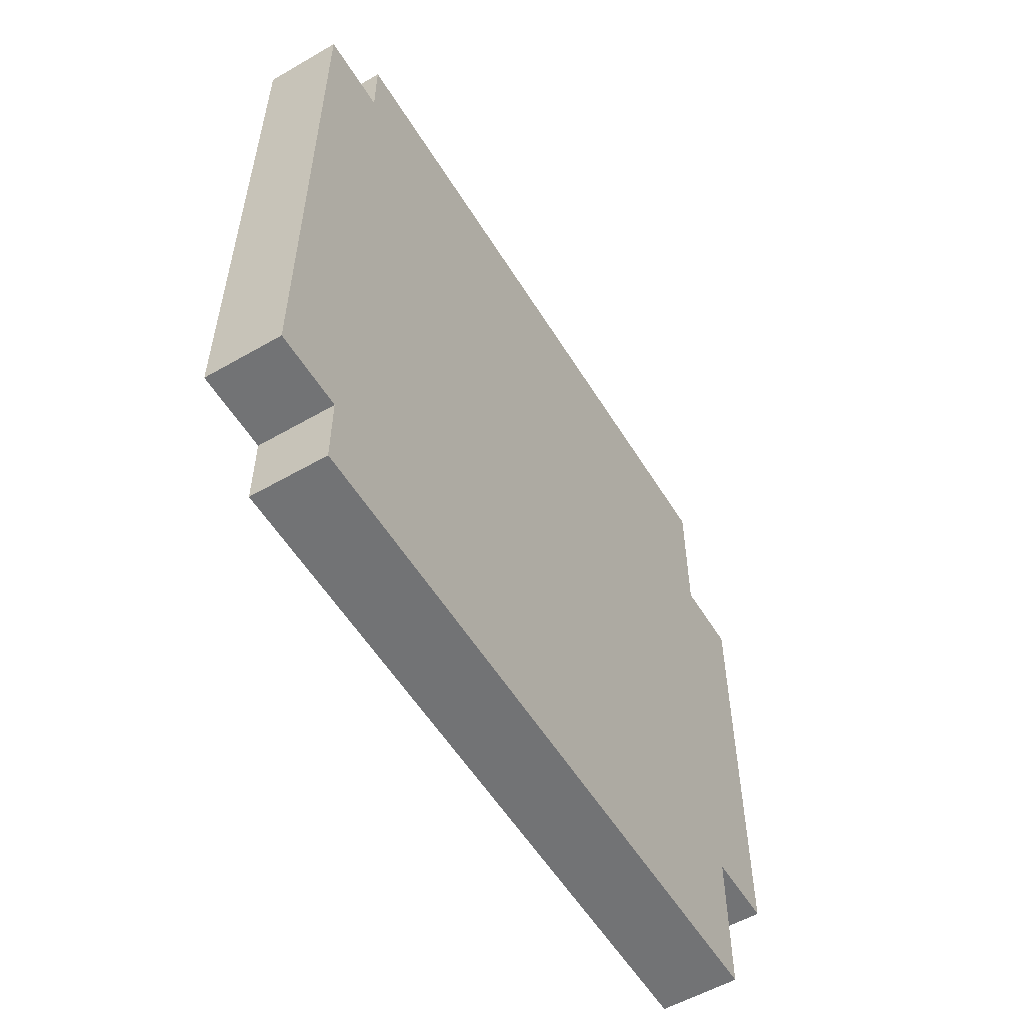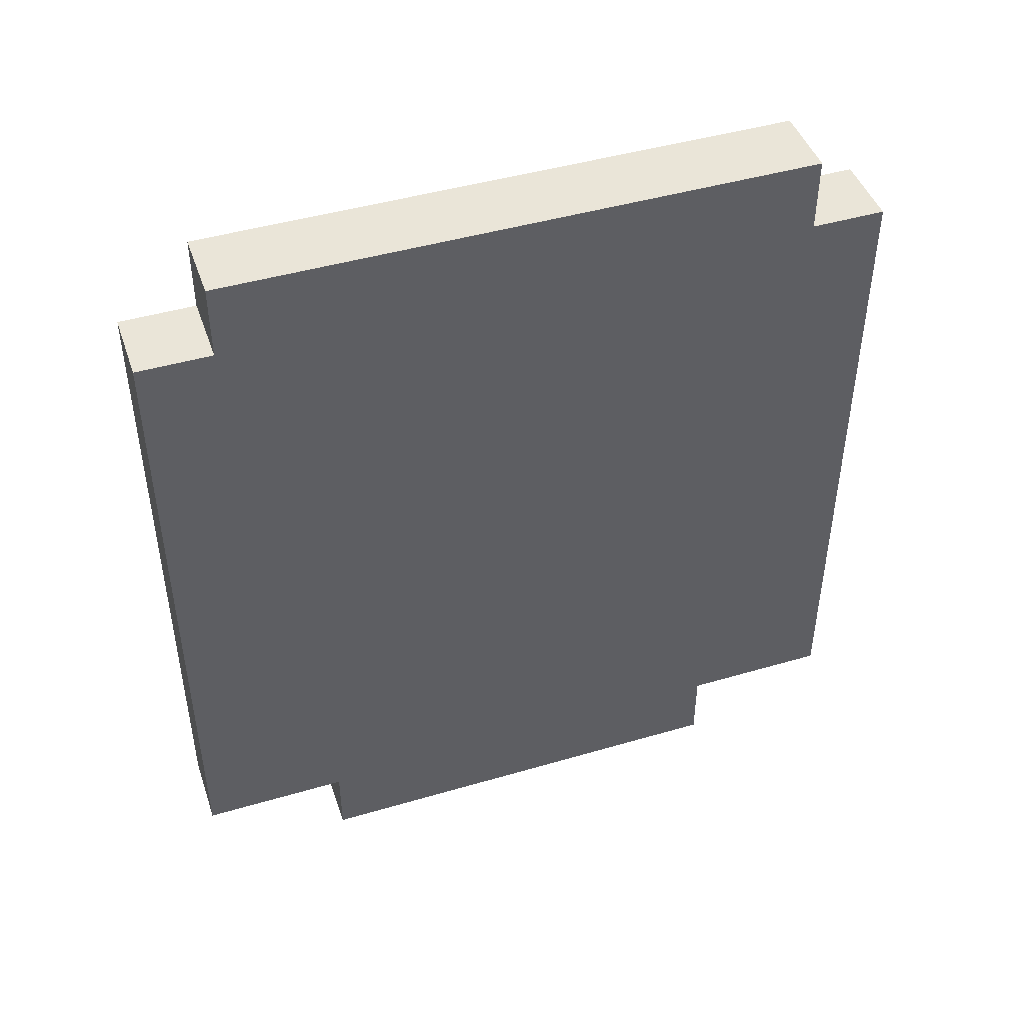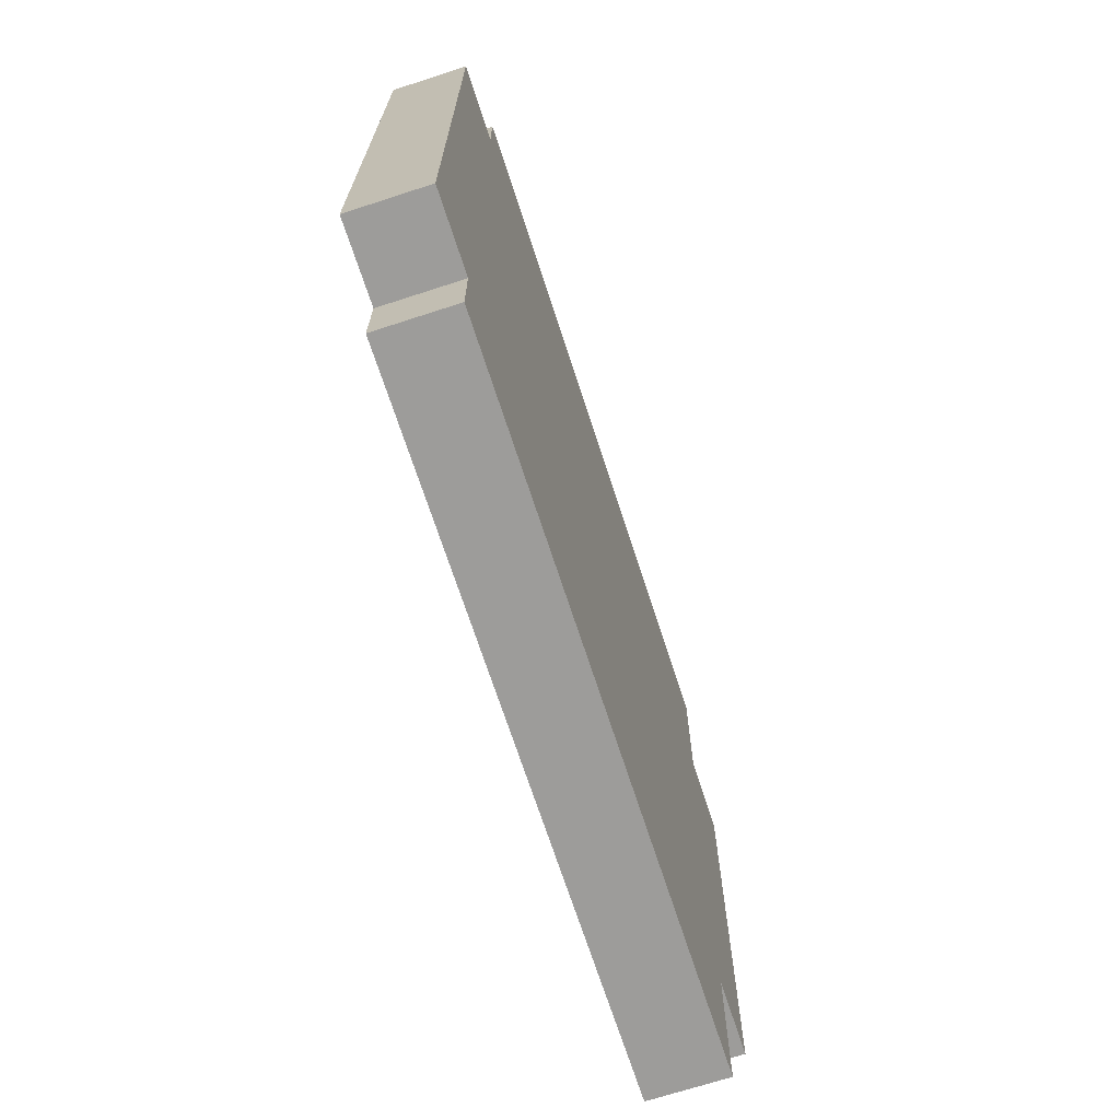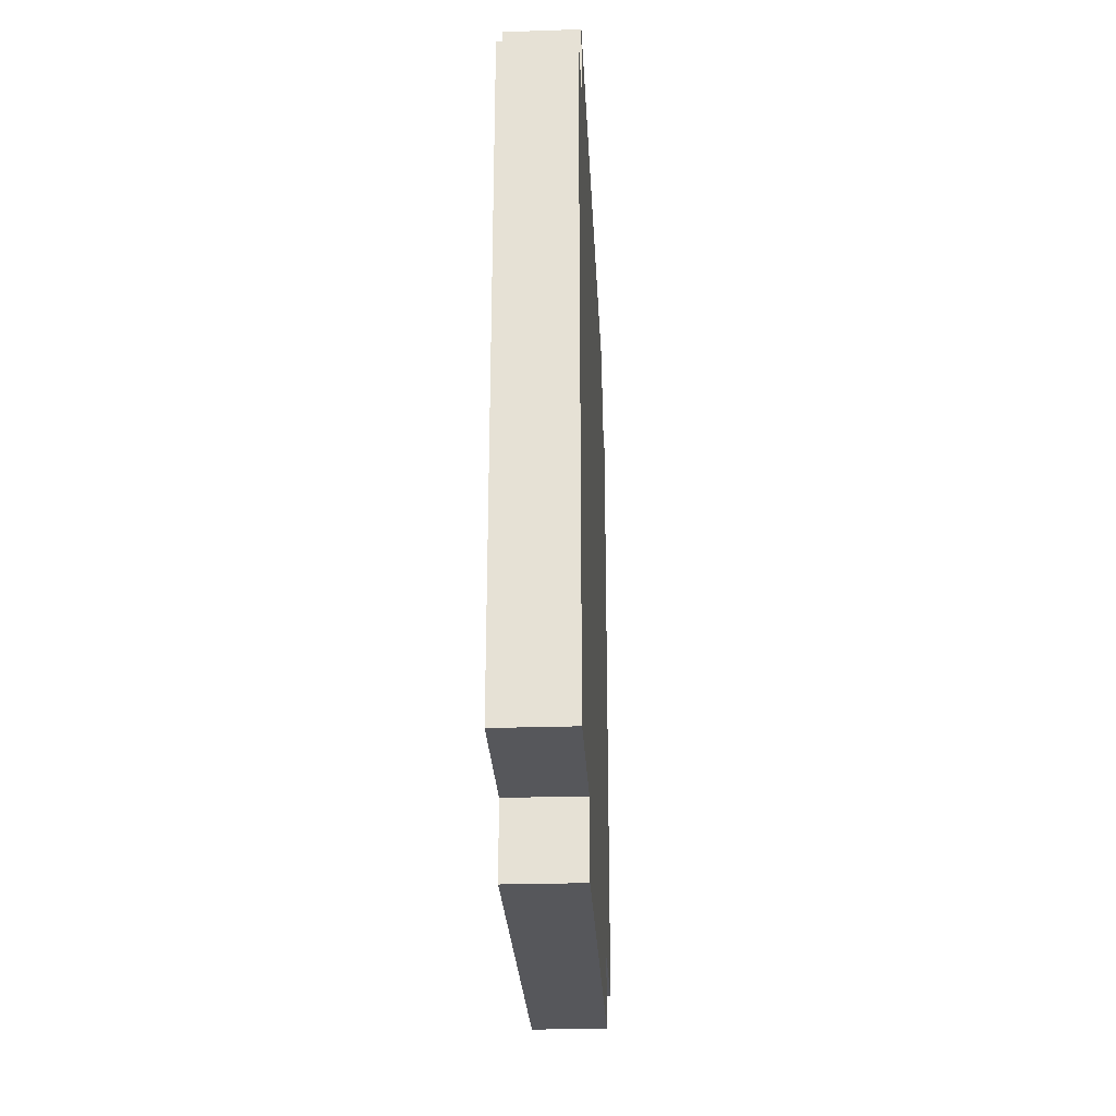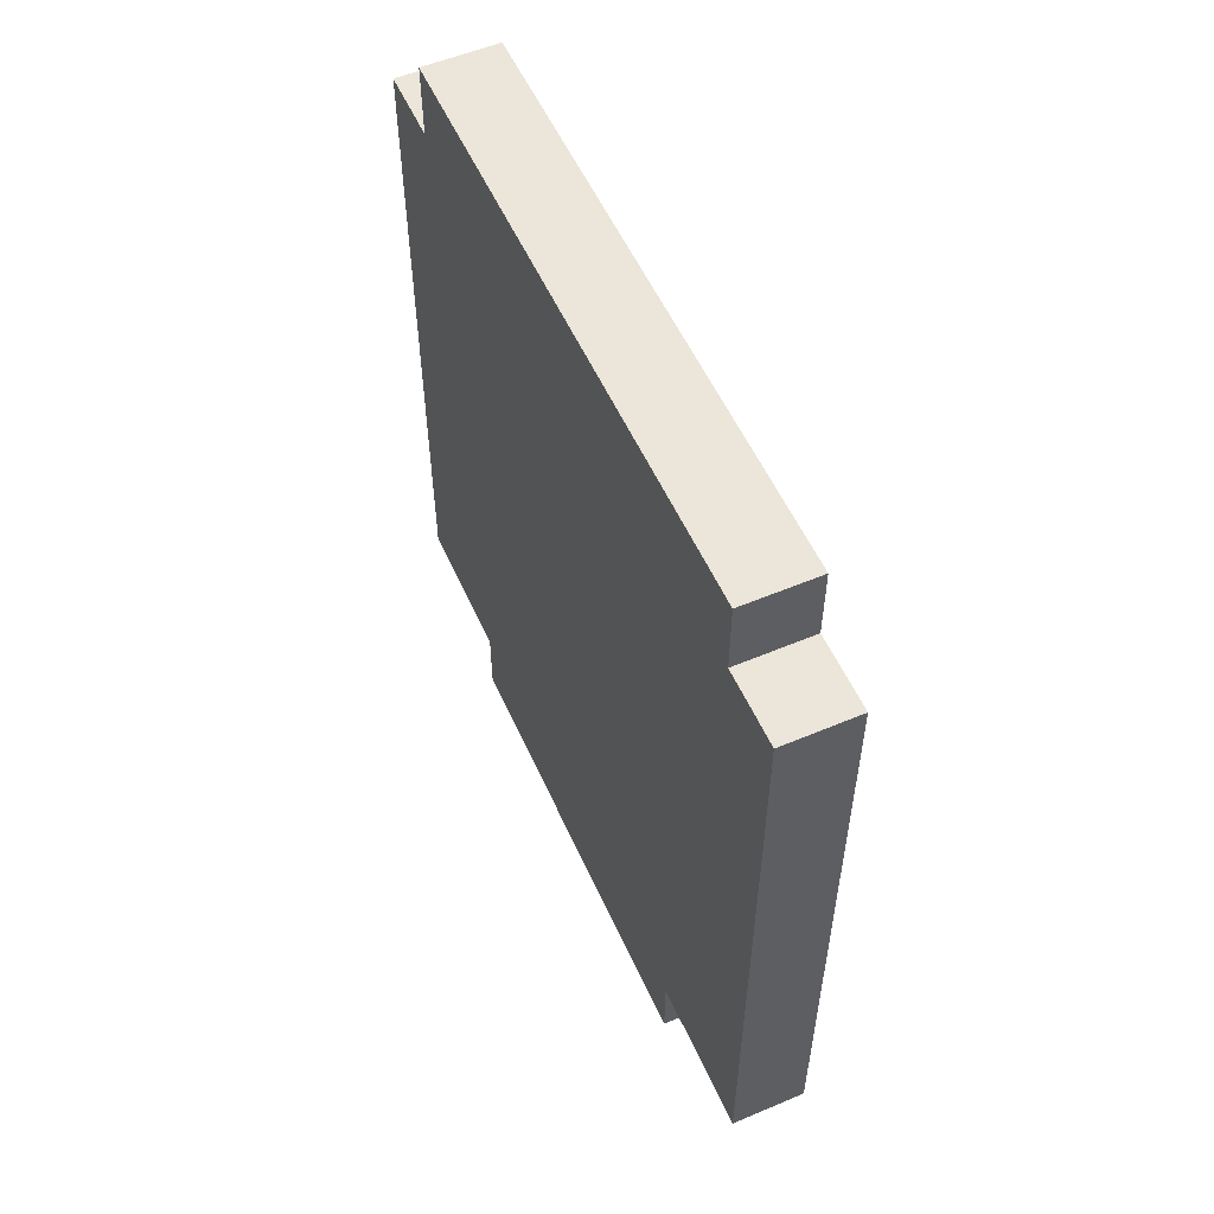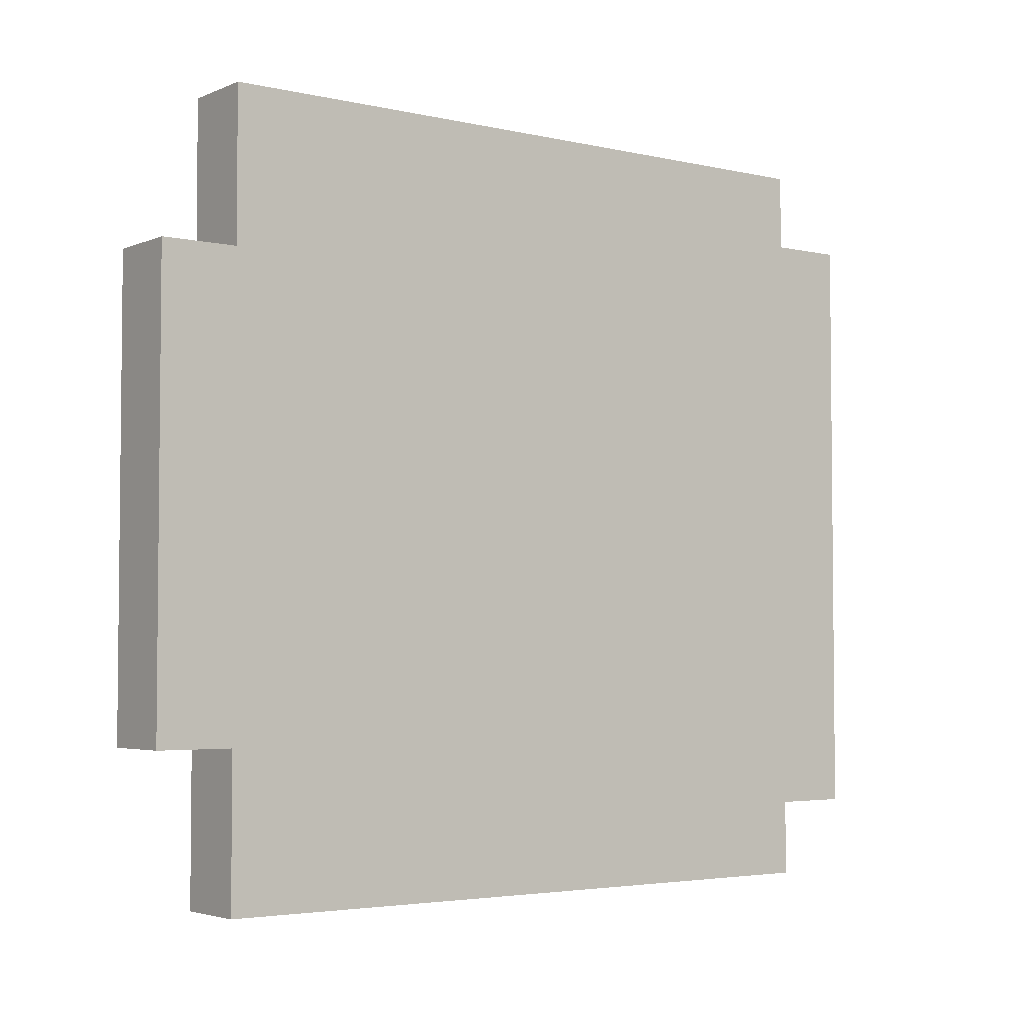
<metadata>
{"format":"obj","ext":"obj","renderer":"f3d","projection":"perspective","resolution":1024,"background":"white","views":[{"elev":-55.8,"azim":-148.8,"up":"+Z"},{"elev":45.4,"azim":-108.7,"up":"+Y"},{"elev":-70.1,"azim":-162.0,"up":"+Z"},{"elev":-27.1,"azim":2.9,"up":"+Y"},{"elev":55.1,"azim":-24.0,"up":"+Y"},{"elev":-3.7,"azim":53.2,"up":"+Z"}]}
</metadata>
<code>
o
v -0.1 0.2 0.3
v -0.1 0.2 0.2
v -0.1 0.2 -0.2
v -0.1 0.2 -0.3
v -0.1 0.3 0.5
v -0.1 0.3 0.3
v -0.1 0.3 -0.3
v -0.1 0.3 -0.5
v -0.1 0.9 0.4
v -0.1 0.9 0.3
v -0.1 0.9 0.2
v -0.1 0.9 -0.2
v -0.1 0.9 -0.3
v -0.1 0.9 -0.4
v -0.1 1 0.4
v -0.1 1 0.3
v -0.1 1 -0.3
v -0.1 1 -0.4
v -0.1 1.1 0.2
v -0.1 1.1 -0.2
v -0.1 1.2 0.5
v -0.1 1.2 0.4
v -0.1 1.2 0.3
v -0.1 1.2 0.2
v -0.1 1.2 -0.2
v -0.1 1.2 -0.3
v -0.1 1.2 -0.4
v -0.1 1.2 -0.5
v -0.1 1.3 0.4
v -0.1 1.3 0.3
v -0.1 1.3 -0.3
v -0.1 1.3 -0.4
v 0 0.2 0.3
v 0 0.2 0.2
v 0 0.2 -0.2
v 0 0.2 -0.3
v 0 0.3 0.5
v 0 0.3 0.3
v 0 0.3 -0.3
v 0 0.3 -0.5
v 0 0.9 0.4
v 0 0.9 0.3
v 0 0.9 0.2
v 0 0.9 -0.2
v 0 0.9 -0.3
v 0 0.9 -0.4
v 0 1 0.4
v 0 1 0.3
v 0 1 -0.3
v 0 1 -0.4
v 0 1.1 0.2
v 0 1.1 -0.2
v 0 1.2 0.5
v 0 1.2 0.4
v 0 1.2 0.3
v 0 1.2 0.2
v 0 1.2 -0.2
v 0 1.2 -0.3
v 0 1.2 -0.4
v 0 1.2 -0.5
v 0 1.3 0.4
v 0 1.3 0.3
v 0 1.3 -0.3
v 0 1.3 -0.4
v -0.1 0.3 0.5
v -0.1 1.2 0.5
v 0 0.3 0.5
v 0 1.2 0.5
v -0.1 1.2 0.4
v -0.1 1.3 0.4
v 0 1.2 0.4
v 0 1.3 0.4
v -0.1 0.2 0.3
v -0.1 0.3 0.3
v 0 0.2 0.3
v 0 0.3 0.3
v -0.1 0.2 -0.3
v -0.1 0.3 -0.3
v 0 0.2 -0.3
v 0 0.3 -0.3
v -0.1 1.2 -0.4
v -0.1 1.3 -0.4
v 0 1.2 -0.4
v 0 1.3 -0.4
v -0.1 0.3 -0.5
v -0.1 1.2 -0.5
v 0 0.3 -0.5
v 0 1.2 -0.5
v -0.1 0.2 0.3
v 0 0.2 0.3
v -0.1 0.2 0.2
v 0 0.2 0.2
v -0.1 0.2 -0.2
v 0 0.2 -0.2
v -0.1 0.2 -0.3
v 0 0.2 -0.3
v -0.1 0.3 0.5
v 0 0.3 0.5
v -0.1 0.3 0.3
v 0 0.3 0.3
v -0.1 0.3 -0.3
v 0 0.3 -0.3
v -0.1 0.3 -0.5
v 0 0.3 -0.5
v -0.1 1.2 0.5
v 0 1.2 0.5
v -0.1 1.2 0.4
v 0 1.2 0.4
v -0.1 1.2 -0.4
v 0 1.2 -0.4
v -0.1 1.2 -0.5
v 0 1.2 -0.5
v -0.1 1.3 0.4
v 0 1.3 0.4
v -0.1 1.3 0.3
v 0 1.3 0.3
v -0.1 1.3 -0.3
v 0 1.3 -0.3
v -0.1 1.3 -0.4
v 0 1.3 -0.4
f 6 2 1
f 7 4 3
f 9 6 5
f 10 2 6
f 10 6 9
f 11 3 2
f 11 2 10
f 12 7 3
f 12 3 11
f 13 8 7
f 13 7 12
f 14 8 13
f 15 10 9
f 15 9 5
f 16 12 11
f 16 10 15
f 16 11 10
f 16 13 12
f 17 14 13
f 17 13 16
f 18 8 14
f 18 14 17
f 19 17 16
f 19 16 15
f 19 18 17
f 20 18 19
f 21 15 5
f 21 19 15
f 22 19 21
f 23 19 22
f 24 20 19
f 24 19 23
f 25 18 20
f 25 20 24
f 26 18 25
f 27 8 18
f 27 18 26
f 28 8 27
f 29 23 22
f 30 24 23
f 30 23 29
f 30 26 25
f 30 25 24
f 31 27 26
f 31 26 30
f 32 27 31
f 33 34 38
f 35 36 39
f 37 38 41
f 38 34 42
f 41 38 42
f 34 35 43
f 42 34 43
f 35 39 44
f 43 35 44
f 39 40 45
f 44 39 45
f 45 40 46
f 41 42 47
f 37 41 47
f 43 44 48
f 47 42 48
f 42 43 48
f 44 45 48
f 45 46 49
f 48 45 49
f 46 40 50
f 49 46 50
f 48 49 51
f 47 48 51
f 49 50 51
f 51 50 52
f 37 47 53
f 47 51 53
f 53 51 54
f 54 51 55
f 51 52 56
f 55 51 56
f 52 50 57
f 56 52 57
f 57 50 58
f 50 40 59
f 58 50 59
f 59 40 60
f 54 55 61
f 55 56 62
f 61 55 62
f 57 58 62
f 56 57 62
f 58 59 63
f 62 58 63
f 63 59 64
f 67 66 65
f 68 66 67
f 71 70 69
f 72 70 71
f 75 74 73
f 76 74 75
f 77 78 79
f 79 78 80
f 81 82 83
f 83 82 84
f 85 86 87
f 87 86 88
f 91 90 89
f 92 90 91
f 93 92 91
f 94 92 93
f 95 94 93
f 96 94 95
f 99 98 97
f 100 98 99
f 103 102 101
f 104 102 103
f 105 106 107
f 107 106 108
f 109 110 111
f 111 110 112
f 113 114 115
f 115 114 116
f 115 116 117
f 117 116 118
f 117 118 119
f 119 118 120

</code>
